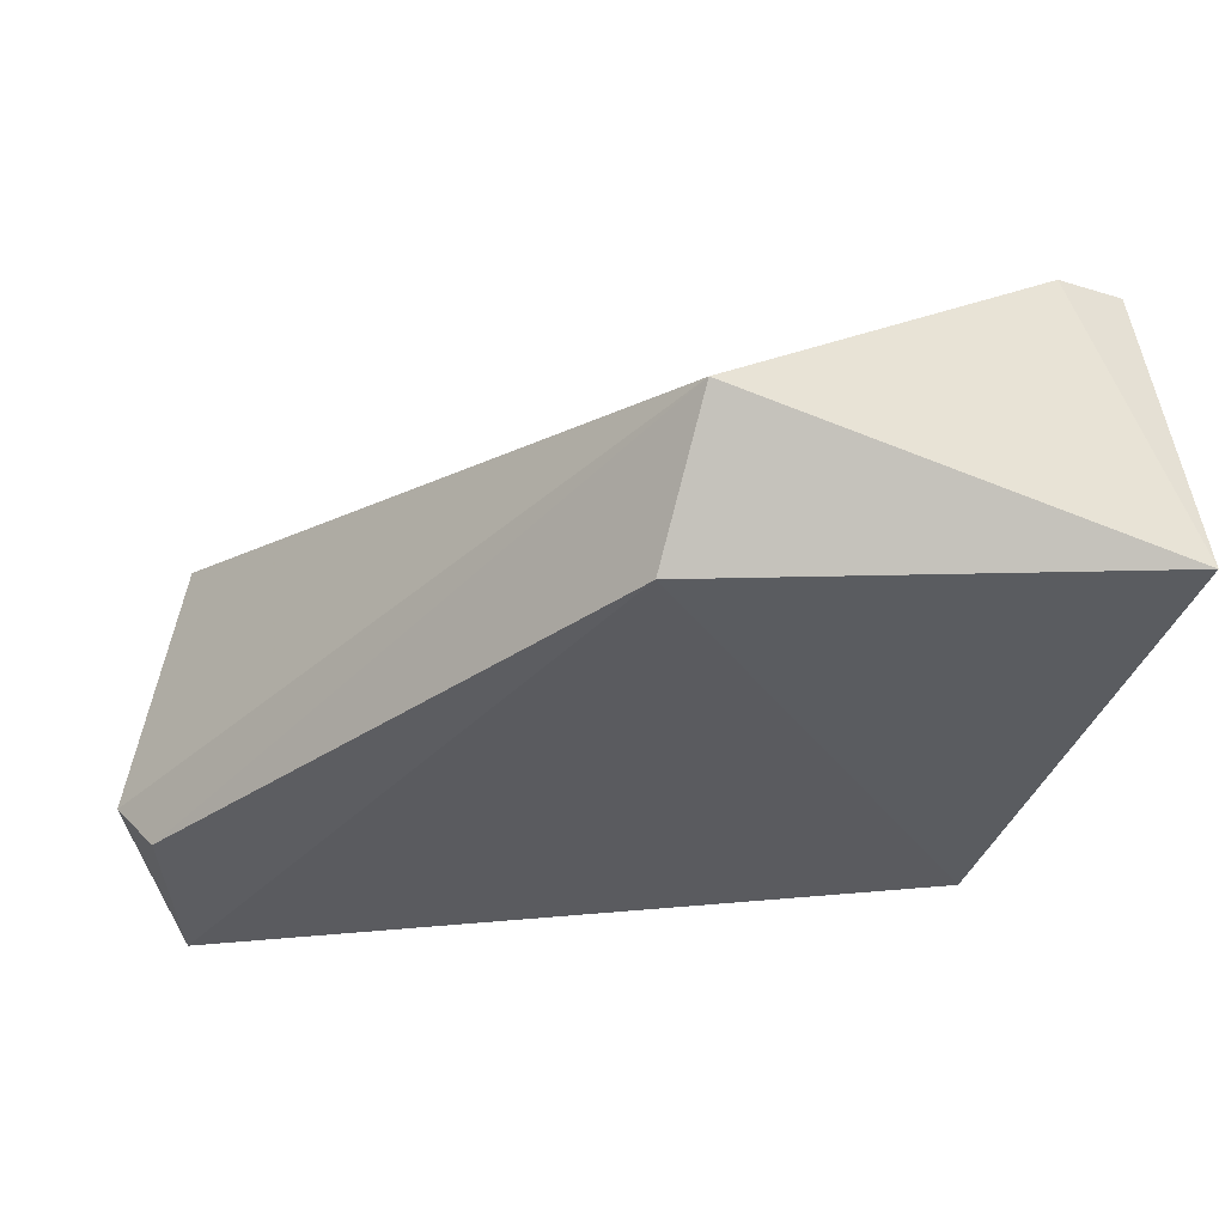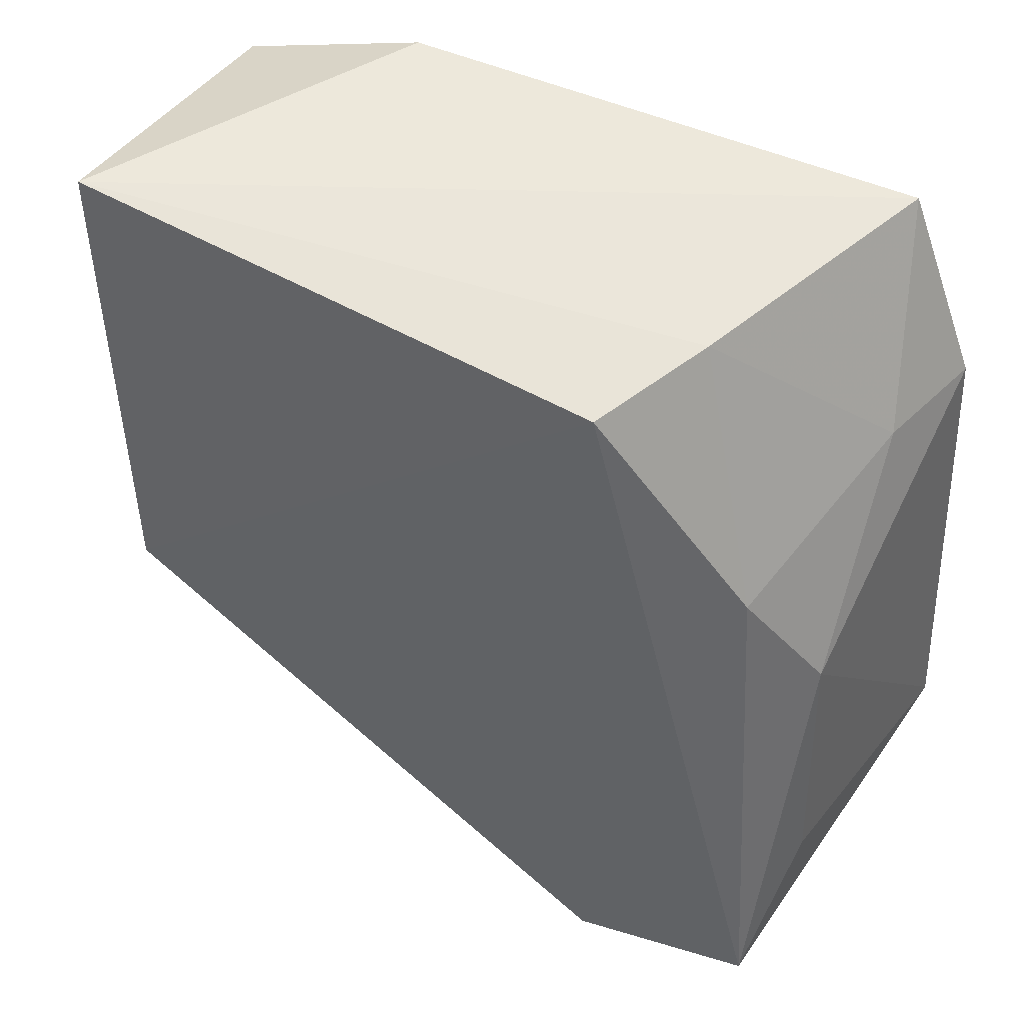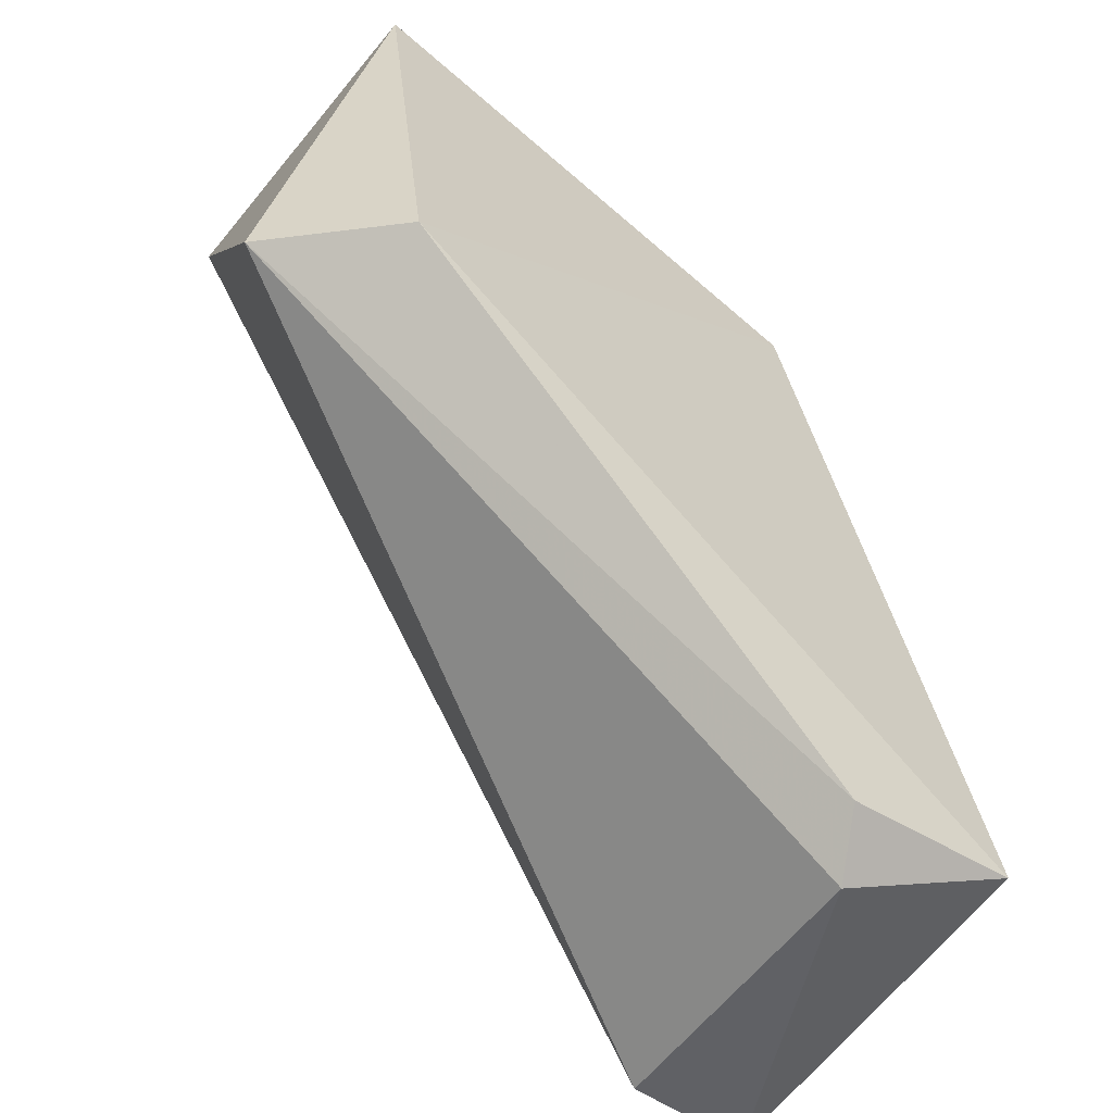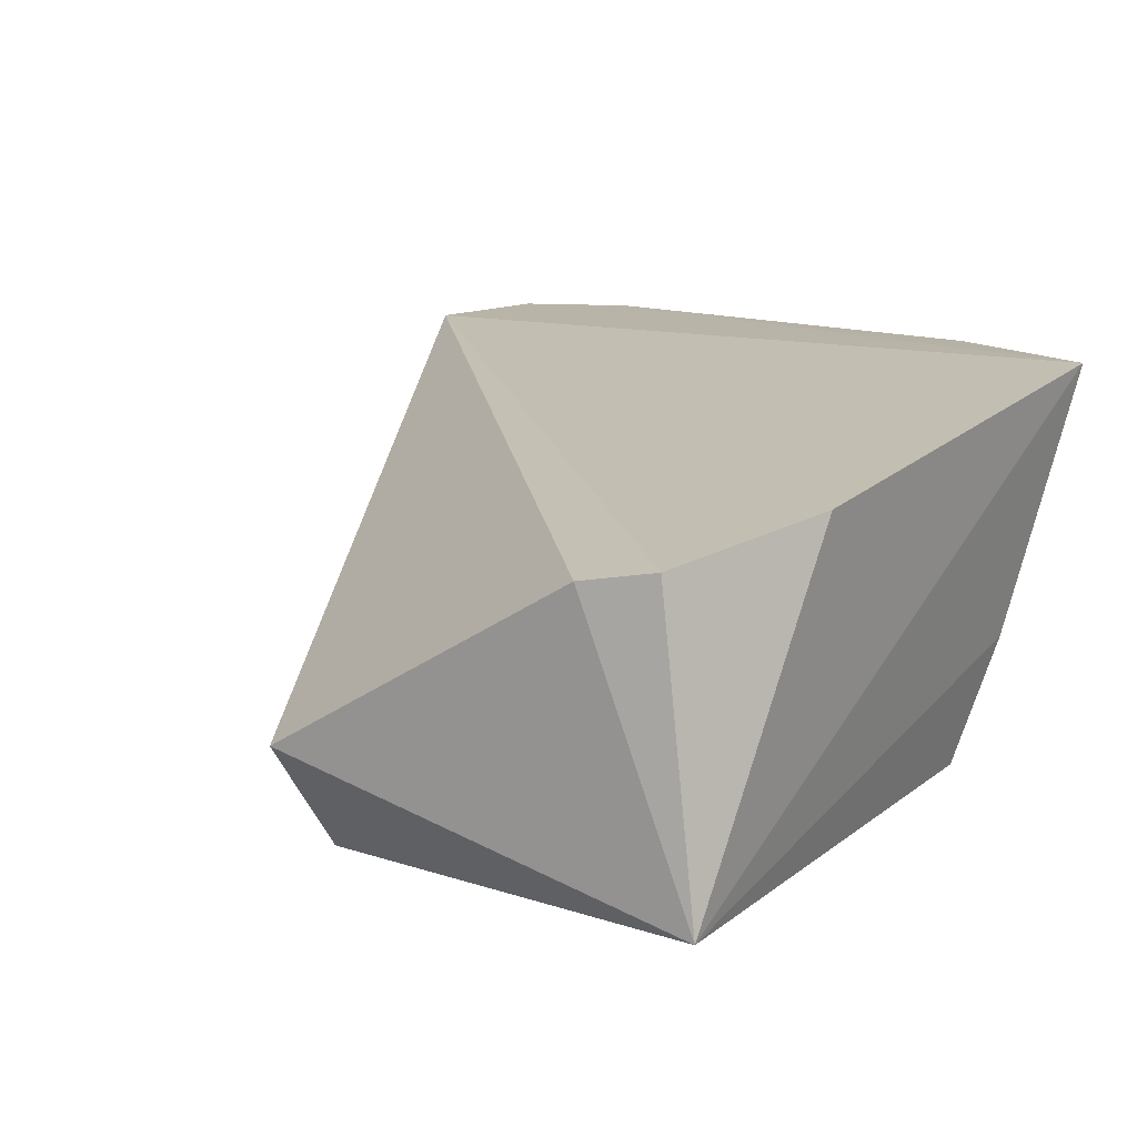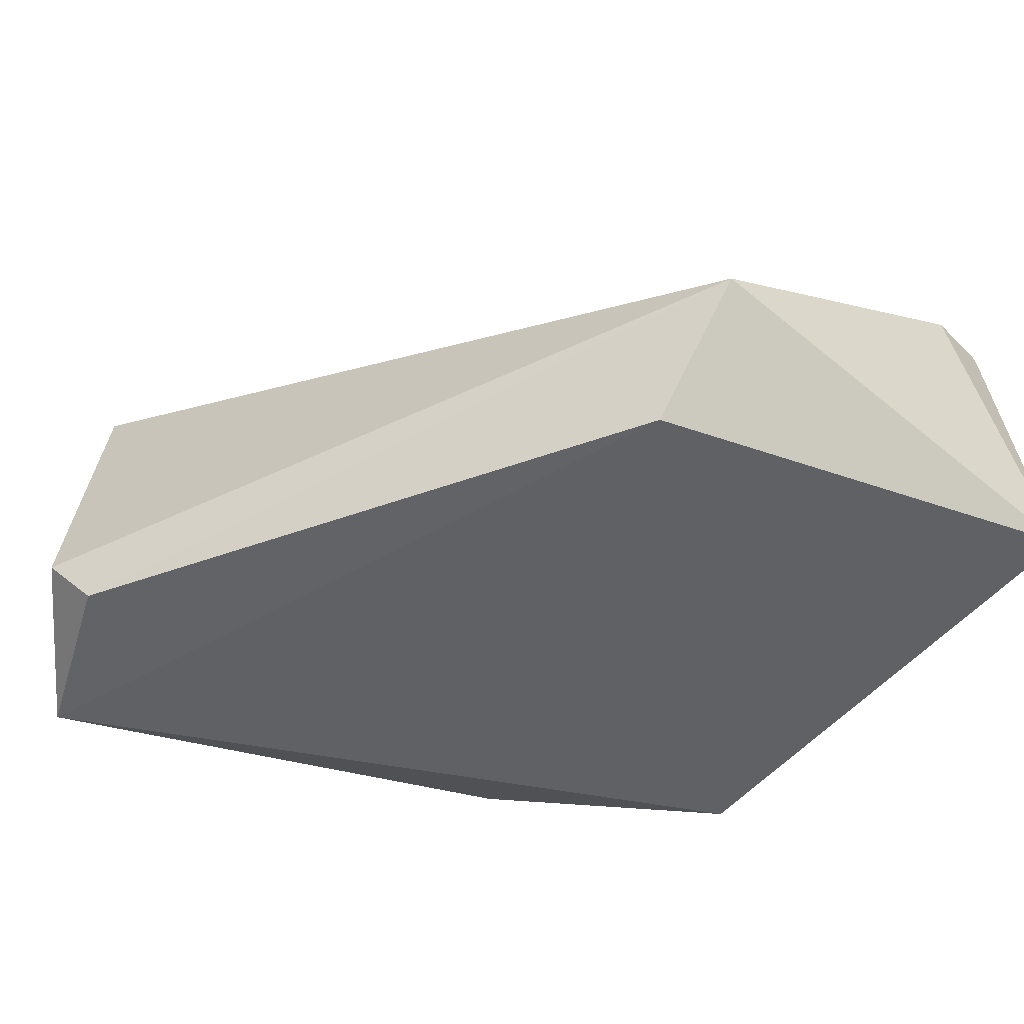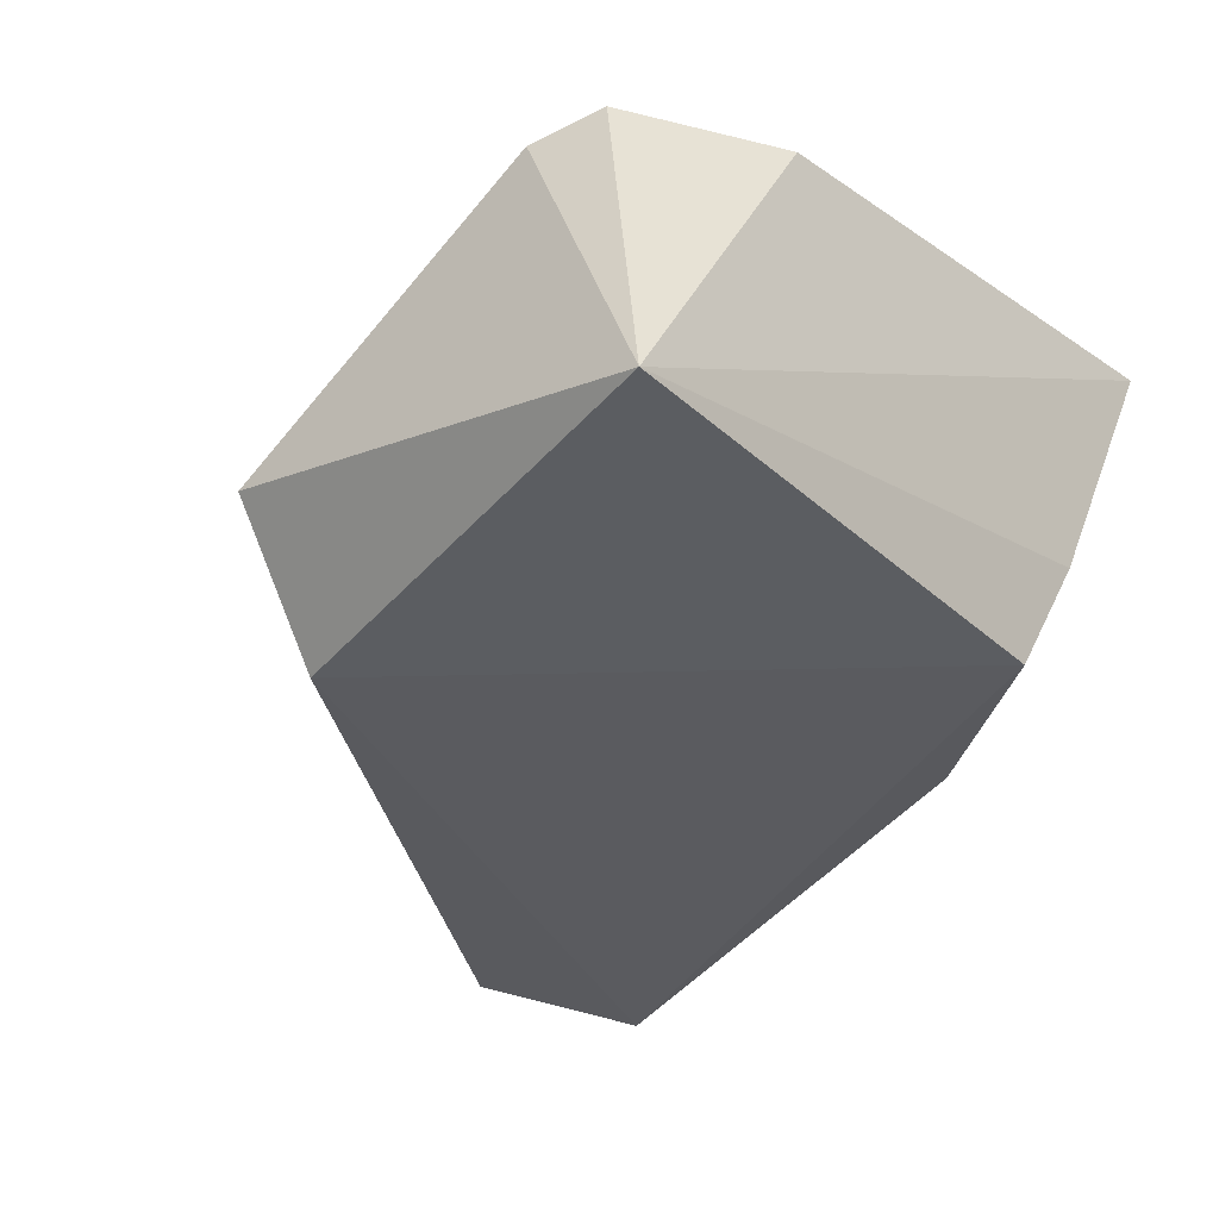
<metadata>
{"format":"obj","ext":"obj","renderer":"f3d","projection":"perspective","resolution":1024,"background":"white","views":[{"elev":-37.2,"azim":-97.3,"up":"+Y"},{"elev":46.8,"azim":26.0,"up":"+Z"},{"elev":-55.8,"azim":-38.3,"up":"+Z"},{"elev":13.2,"azim":-48.6,"up":"+Y"},{"elev":-50.5,"azim":-117.5,"up":"+Y"},{"elev":-34.6,"azim":-40.5,"up":"+Y"}]}
</metadata>
<code>
v 0.04309 0.02421 0.09915
v 0.04744 0.02401 0.08827
v 0.04878 0.0237 0.06026
v 0.03837 0.02344 0.05318
v 0.00553 -0.0001101 0.07638
v 0.04588 0.02358 0.05384
v 0.03359 0.002178 0.0973
v 0.002315 0.01832 0.09635
v 0.03427 0.001651 0.05306
v 0.04196 0.004878 0.08429
v 0.01402 0.02073 0.1026
v -0.0004671 0.007244 0.07807
v 0.00364 0.00165 0.1027
v 0.03604 0.004891 0.05082
v 0.04492 0.001704 0.055
v 0.0455 0.01709 0.08838
v 0.03699 0.009161 0.09813
v 0.00396 0.01905 0.1002
v 0.04581 0.007867 0.07735
v 0.04626 0.007533 0.06166
f 1 2 3
f 6 1 3
f 6 4 1
f 11 1 4
f 12 8 4
f 12 9 5
f 13 5 7
f 13 1 11
f 13 12 5
f 13 8 12
f 14 4 6
f 14 12 4
f 14 9 12
f 15 7 5
f 15 5 9
f 15 10 7
f 15 9 14
f 15 14 6
f 15 6 3
f 16 2 1
f 17 7 10
f 17 13 7
f 17 1 13
f 17 16 1
f 17 10 16
f 18 11 4
f 18 4 8
f 18 13 11
f 18 8 13
f 19 3 2
f 19 2 16
f 19 16 10
f 19 10 15
f 20 19 15
f 20 15 3
f 20 3 19

</code>
